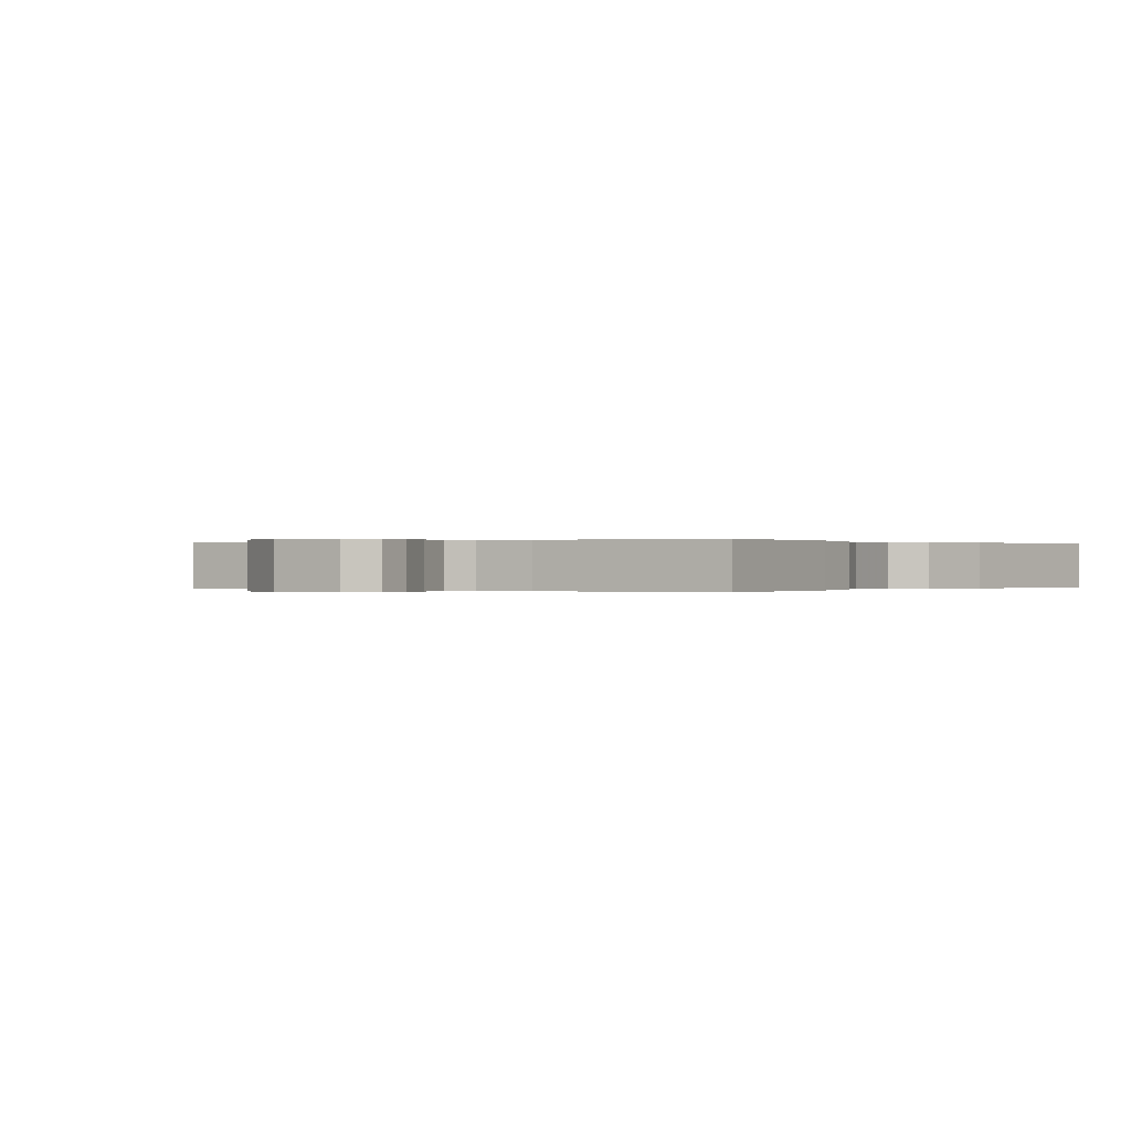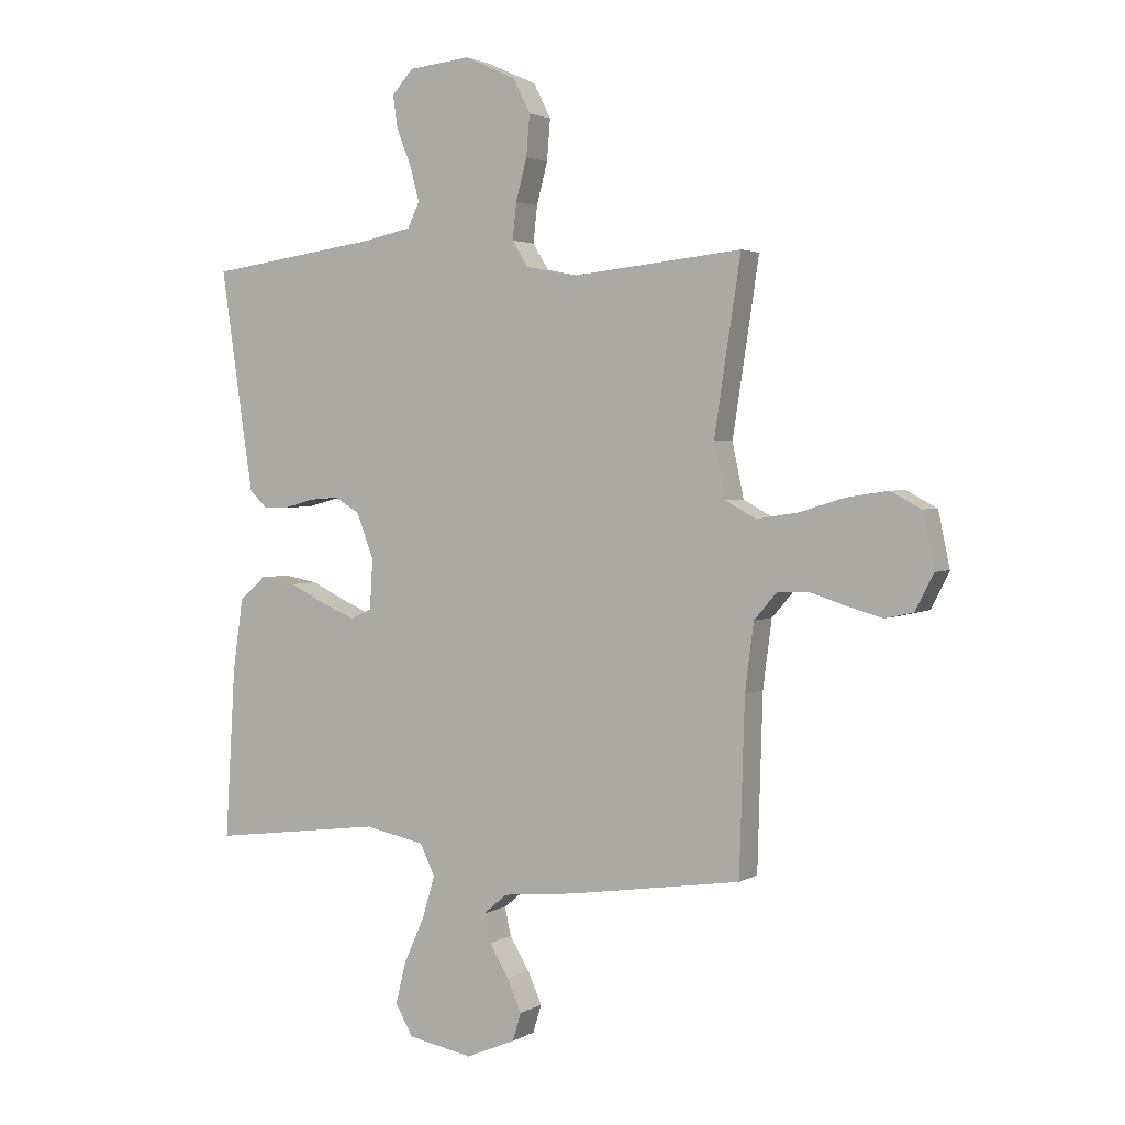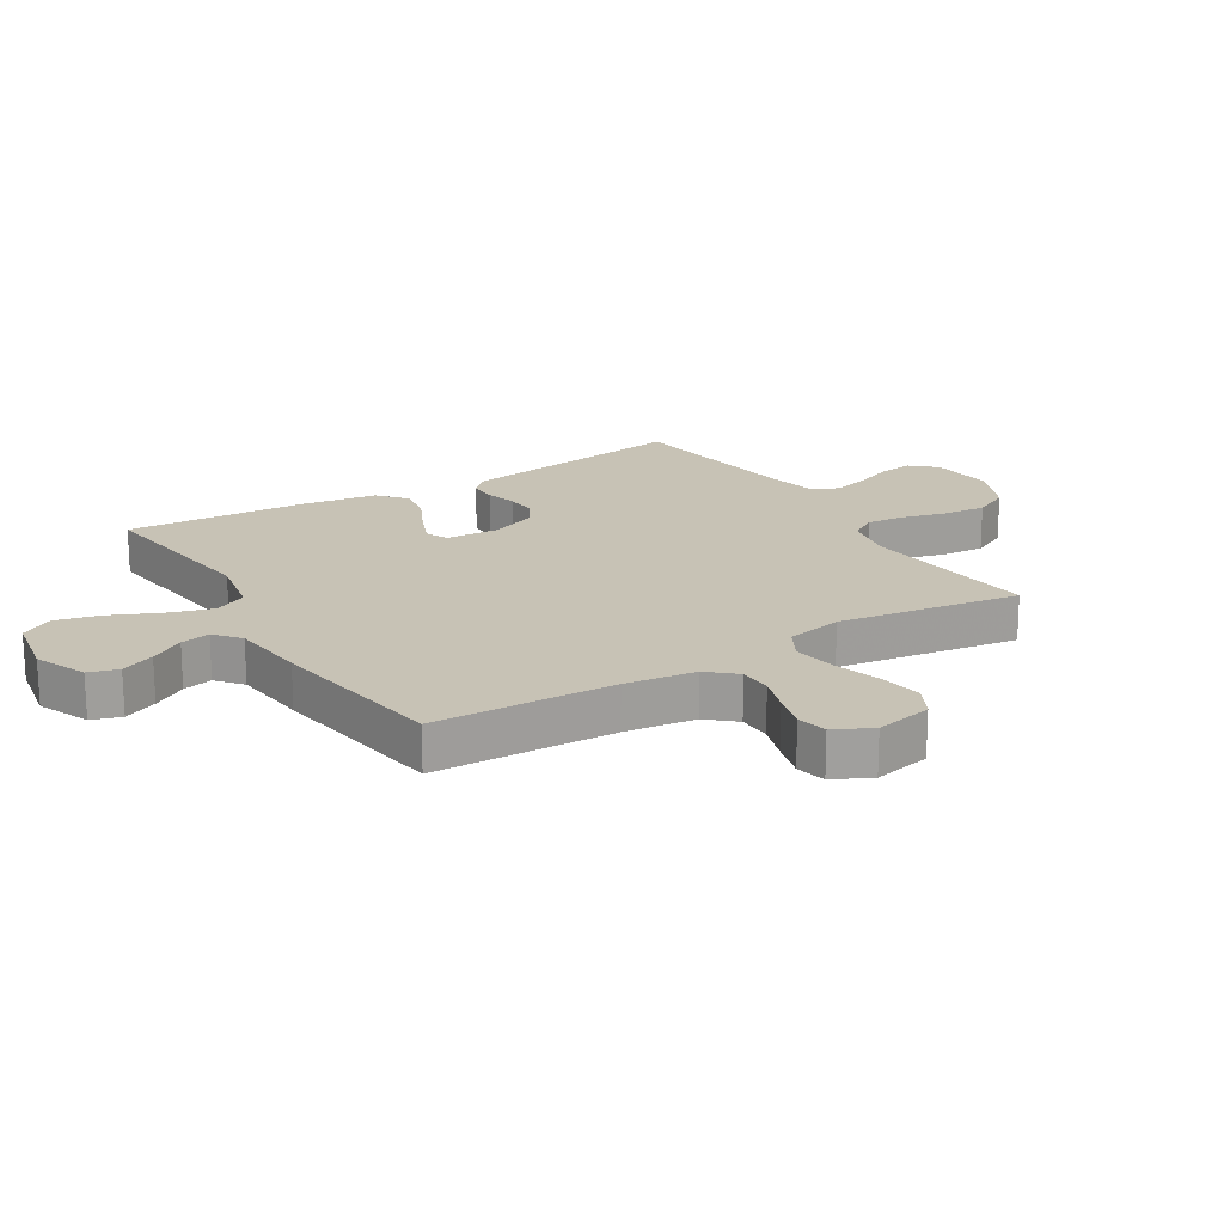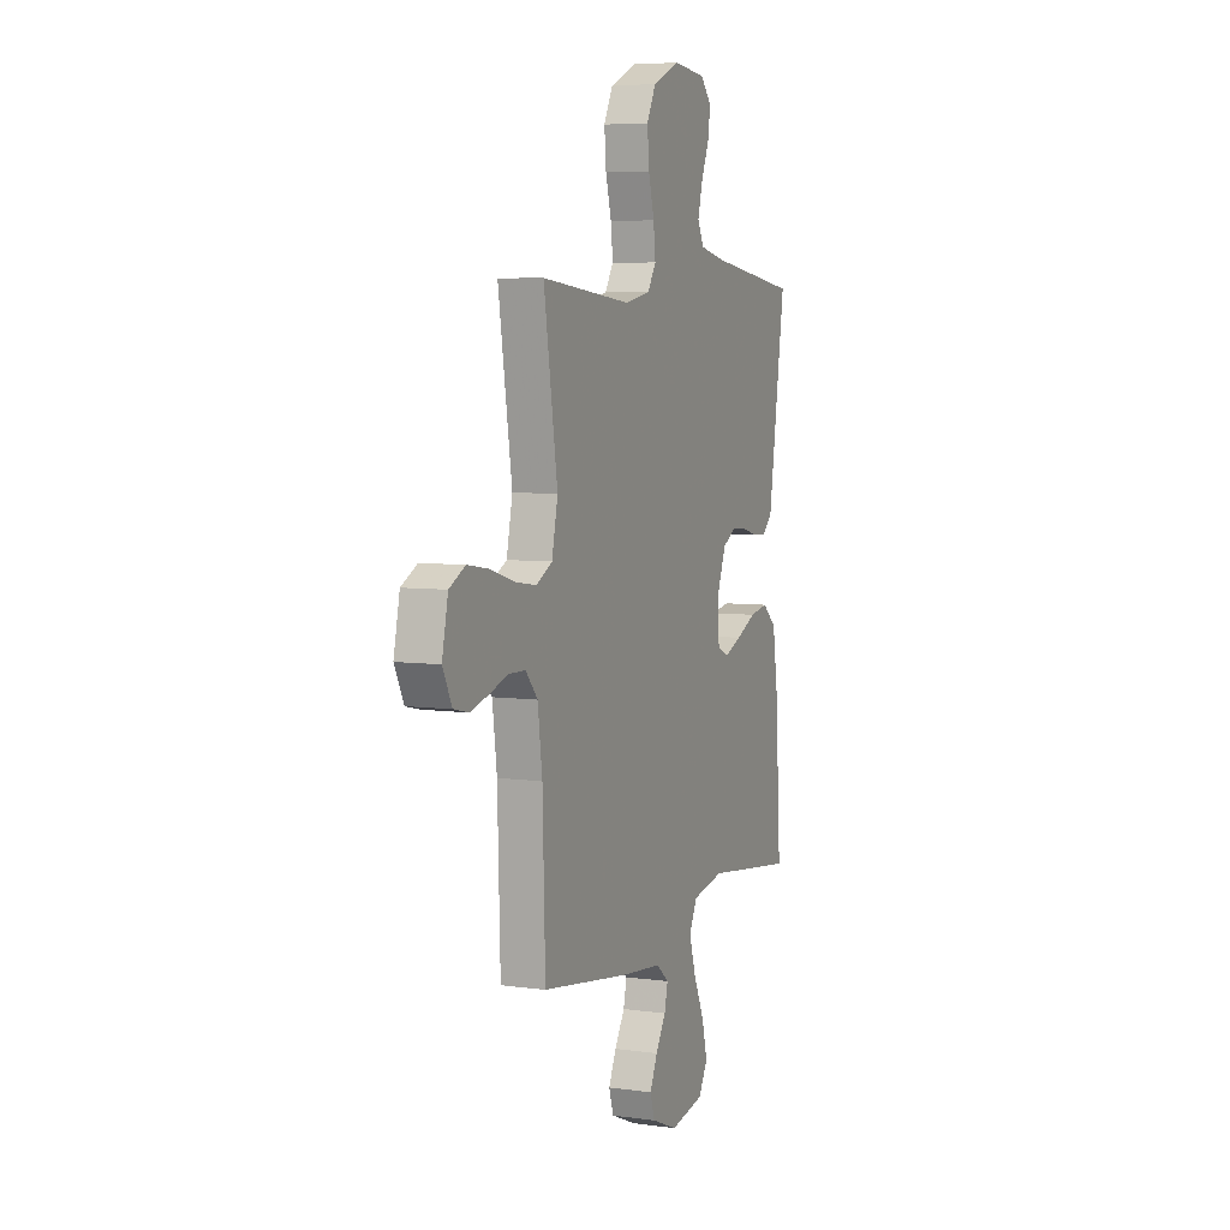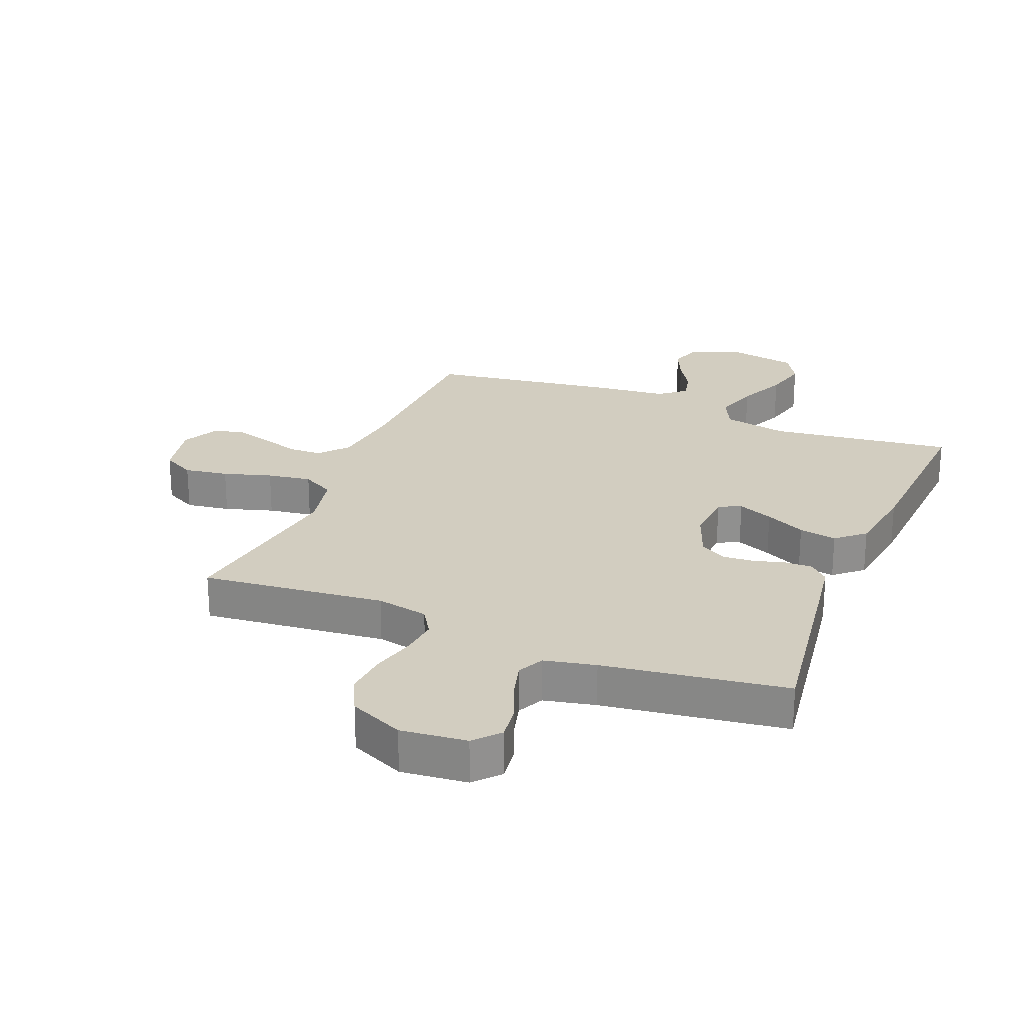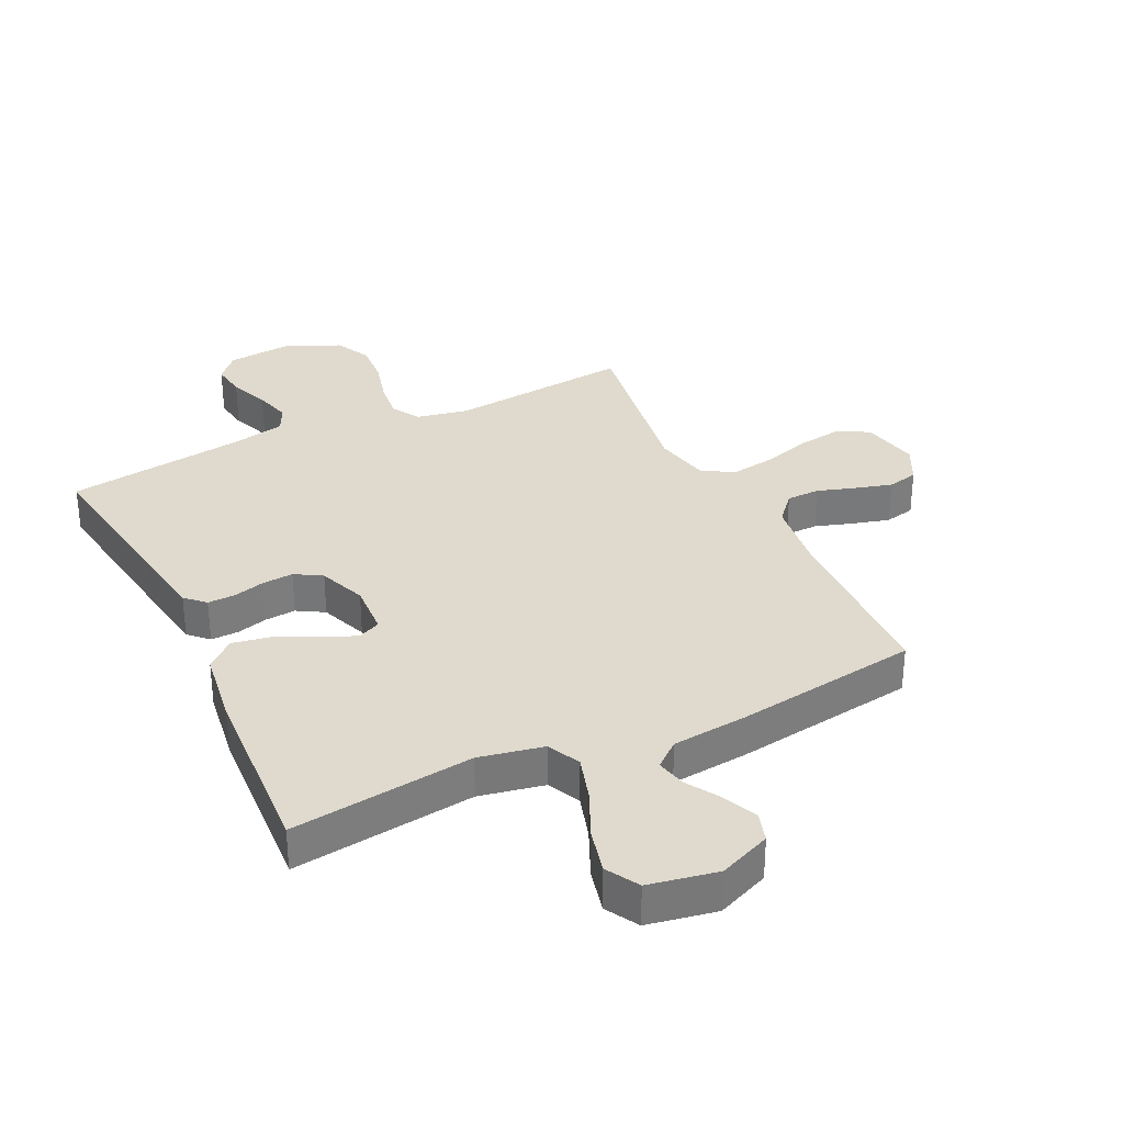
<metadata>
{"format":"obj","ext":"obj","renderer":"f3d","projection":"perspective","resolution":1024,"background":"white","views":[{"elev":0.0,"azim":37.7,"up":"+Y"},{"elev":2.5,"azim":-151.4,"up":"+Z"},{"elev":19.0,"azim":-121.6,"up":"+Y"},{"elev":5.9,"azim":-67.3,"up":"+Z"},{"elev":24.6,"azim":22.1,"up":"+Y"},{"elev":32.7,"azim":154.3,"up":"+Y"}]}
</metadata>
<code>
v 0.5 0.07 0.5
v 0.456 0.07 0.2
v 0.443 0.07 0.115
v 0.412 0.07 0.085
v 0.367 0.07 0.086
v 0.315 0.07 0.1
v 0.264 0.07 0.104
v 0.22 0.07 0.078
v 0.19 0.07 0
v 0.195 0.07 -0.087
v 0.232 0.07 -0.104
v 0.29 0.07 -0.08
v 0.356 0.07 -0.048
v 0.418 0.07 -0.037
v 0.464 0.07 -0.077
v 0.482 0.07 -0.2
v 0.5 0.07 -0.5
v 0.2 0.07 -0.462
v 0.094 0.07 -0.483
v 0.068 0.07 -0.537
v 0.09 0.07 -0.61
v 0.126 0.07 -0.69
v 0.144 0.07 -0.763
v 0.113 0.07 -0.817
v 0 0.07 -0.838
v -0.086 0.07 -0.802
v -0.101 0.07 -0.753
v -0.076 0.07 -0.697
v -0.042 0.07 -0.641
v -0.031 0.07 -0.592
v -0.073 0.07 -0.557
v -0.2 0.07 -0.544
v -0.5 0.07 -0.5
v -0.509 0.07 -0.2
v -0.524 0.07 -0.083
v -0.564 0.07 -0.037
v -0.619 0.07 -0.036
v -0.681 0.07 -0.056
v -0.742 0.07 -0.073
v -0.792 0.07 -0.062
v -0.823 0.07 0
v -0.803 0.07 0.095
v -0.75 0.07 0.123
v -0.678 0.07 0.112
v -0.599 0.07 0.088
v -0.527 0.07 0.077
v -0.474 0.07 0.106
v -0.454 0.07 0.2
v -0.5 0.07 0.5
v -0.2 0.07 0.469
v -0.115 0.07 0.486
v -0.087 0.07 0.531
v -0.094 0.07 0.594
v -0.113 0.07 0.666
v -0.119 0.07 0.737
v -0.089 0.07 0.797
v 0 0.07 0.837
v 0.108 0.07 0.826
v 0.145 0.07 0.785
v 0.137 0.07 0.728
v 0.111 0.07 0.663
v 0.095 0.07 0.603
v 0.116 0.07 0.56
v 0.2 0.07 0.542
v 0.5 0 0.5
v 0.456 0 0.2
v 0.443 0 0.115
v 0.412 0 0.085
v 0.367 0 0.086
v 0.315 0 0.1
v 0.264 0 0.104
v 0.22 0 0.078
v 0.19 0 0
v 0.195 0 -0.087
v 0.232 0 -0.104
v 0.29 0 -0.08
v 0.356 0 -0.048
v 0.418 0 -0.037
v 0.464 0 -0.077
v 0.482 0 -0.2
v 0.5 0 -0.5
v 0.2 0 -0.462
v 0.094 0 -0.483
v 0.068 0 -0.537
v 0.09 0 -0.61
v 0.126 0 -0.69
v 0.144 0 -0.763
v 0.113 0 -0.817
v 0 0 -0.838
v -0.086 0 -0.802
v -0.101 0 -0.753
v -0.076 0 -0.697
v -0.042 0 -0.641
v -0.031 0 -0.592
v -0.073 0 -0.557
v -0.2 0 -0.544
v -0.5 0 -0.5
v -0.509 0 -0.2
v -0.524 0 -0.083
v -0.564 0 -0.037
v -0.619 0 -0.036
v -0.681 0 -0.056
v -0.742 0 -0.073
v -0.792 0 -0.062
v -0.823 0 0
v -0.803 0 0.095
v -0.75 0 0.123
v -0.678 0 0.112
v -0.599 0 0.088
v -0.527 0 0.077
v -0.474 0 0.106
v -0.454 0 0.2
v -0.5 0 0.5
v -0.2 0 0.469
v -0.115 0 0.486
v -0.087 0 0.531
v -0.094 0 0.594
v -0.113 0 0.666
v -0.119 0 0.737
v -0.089 0 0.797
v 0 0 0.837
v 0.108 0 0.826
v 0.145 0 0.785
v 0.137 0 0.728
v 0.111 0 0.663
v 0.095 0 0.603
v 0.116 0 0.56
v 0.2 0 0.542
f 58 59 60 61
f 58 61 62
f 57 58 62
f 56 57 62
f 53 54 55 56
f 52 53 56 62
f 51 52 62 63
f 48 49 50
f 47 48 50 51
f 42 43 44 45
f 42 45 46
f 41 42 46
f 40 41 46
f 37 38 39 40
f 37 40 46
f 36 37 46 47
f 31 32 33 34
f 31 34 35
f 30 31 35 36
f 26 27 28 29
f 24 25 26 29
f 24 29 30
f 21 22 23 24
f 20 21 24 30
f 19 20 30 36
f 15 16 17 18
f 12 13 14 15
f 11 12 15 18
f 10 11 18 19
f 3 4 5 6
f 3 6 7
f 64 1 2 3
f 64 3 7
f 63 64 7 8
f 51 63 8 9
f 19 36 47 51
f 9 10 19 51
f 125 124 123 122
f 126 125 122
f 126 122 121
f 126 121 120
f 120 119 118 117
f 126 120 117 116
f 127 126 116 115
f 114 113 112
f 115 114 112 111
f 109 108 107 106
f 110 109 106
f 110 106 105
f 110 105 104
f 104 103 102 101
f 110 104 101
f 111 110 101 100
f 98 97 96 95
f 99 98 95
f 100 99 95 94
f 93 92 91 90
f 93 90 89 88
f 94 93 88
f 88 87 86 85
f 94 88 85 84
f 100 94 84 83
f 82 81 80 79
f 79 78 77 76
f 82 79 76 75
f 83 82 75 74
f 70 69 68 67
f 71 70 67
f 67 66 65 128
f 71 67 128
f 72 71 128 127
f 73 72 127 115
f 115 111 100 83
f 115 83 74 73
f 1 65 66 2
f 2 66 67 3
f 3 67 68 4
f 4 68 69 5
f 5 69 70 6
f 6 70 71 7
f 7 71 72 8
f 8 72 73 9
f 9 73 74 10
f 10 74 75 11
f 11 75 76 12
f 12 76 77 13
f 13 77 78 14
f 14 78 79 15
f 15 79 80 16
f 16 80 81 17
f 17 81 82 18
f 18 82 83 19
f 19 83 84 20
f 20 84 85 21
f 21 85 86 22
f 22 86 87 23
f 23 87 88 24
f 24 88 89 25
f 25 89 90 26
f 26 90 91 27
f 27 91 92 28
f 28 92 93 29
f 29 93 94 30
f 30 94 95 31
f 31 95 96 32
f 32 96 97 33
f 33 97 98 34
f 34 98 99 35
f 35 99 100 36
f 36 100 101 37
f 37 101 102 38
f 38 102 103 39
f 39 103 104 40
f 40 104 105 41
f 41 105 106 42
f 42 106 107 43
f 43 107 108 44
f 44 108 109 45
f 45 109 110 46
f 46 110 111 47
f 47 111 112 48
f 48 112 113 49
f 49 113 114 50
f 50 114 115 51
f 51 115 116 52
f 52 116 117 53
f 53 117 118 54
f 54 118 119 55
f 55 119 120 56
f 56 120 121 57
f 57 121 122 58
f 58 122 123 59
f 59 123 124 60
f 60 124 125 61
f 61 125 126 62
f 62 126 127 63
f 63 127 128 64
f 64 128 65 1

</code>
